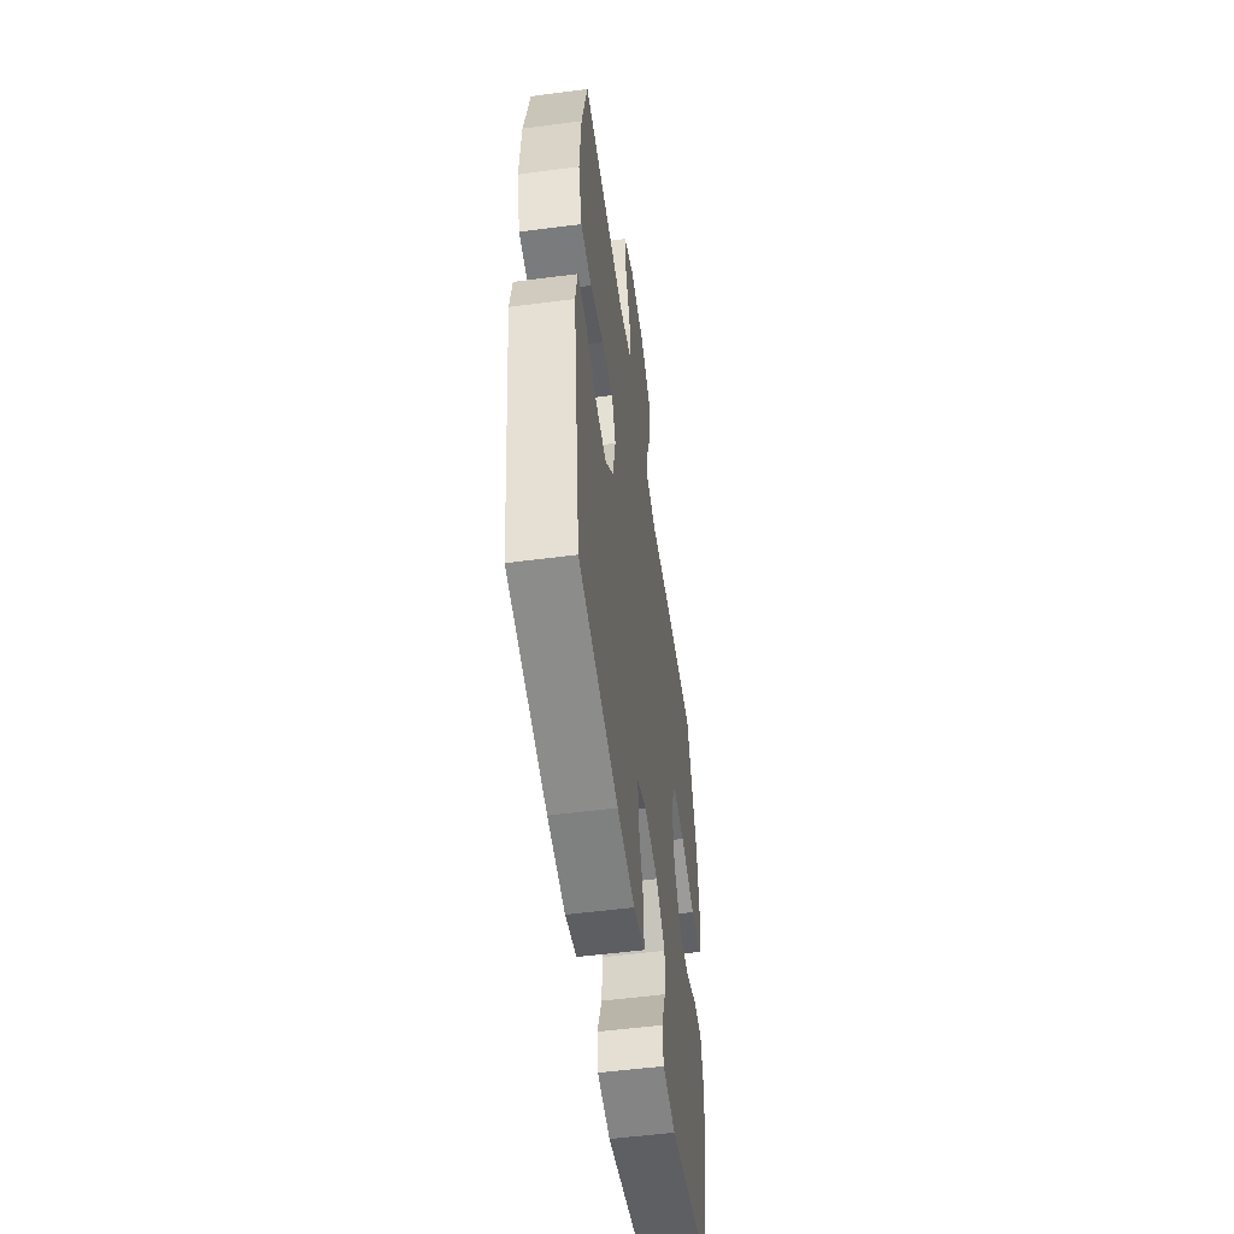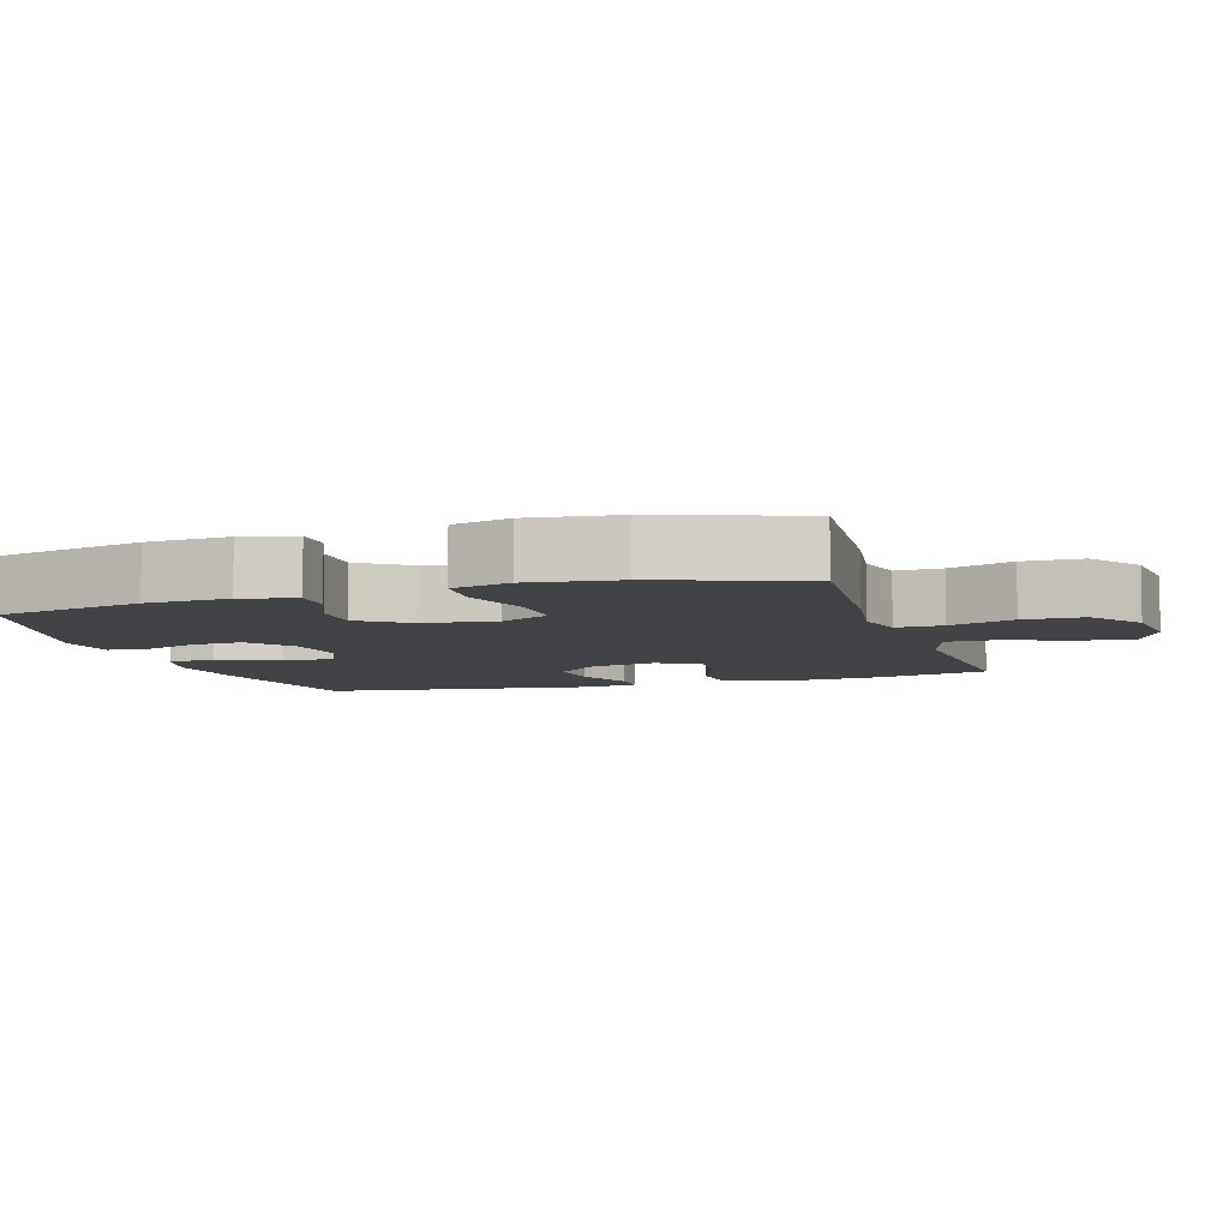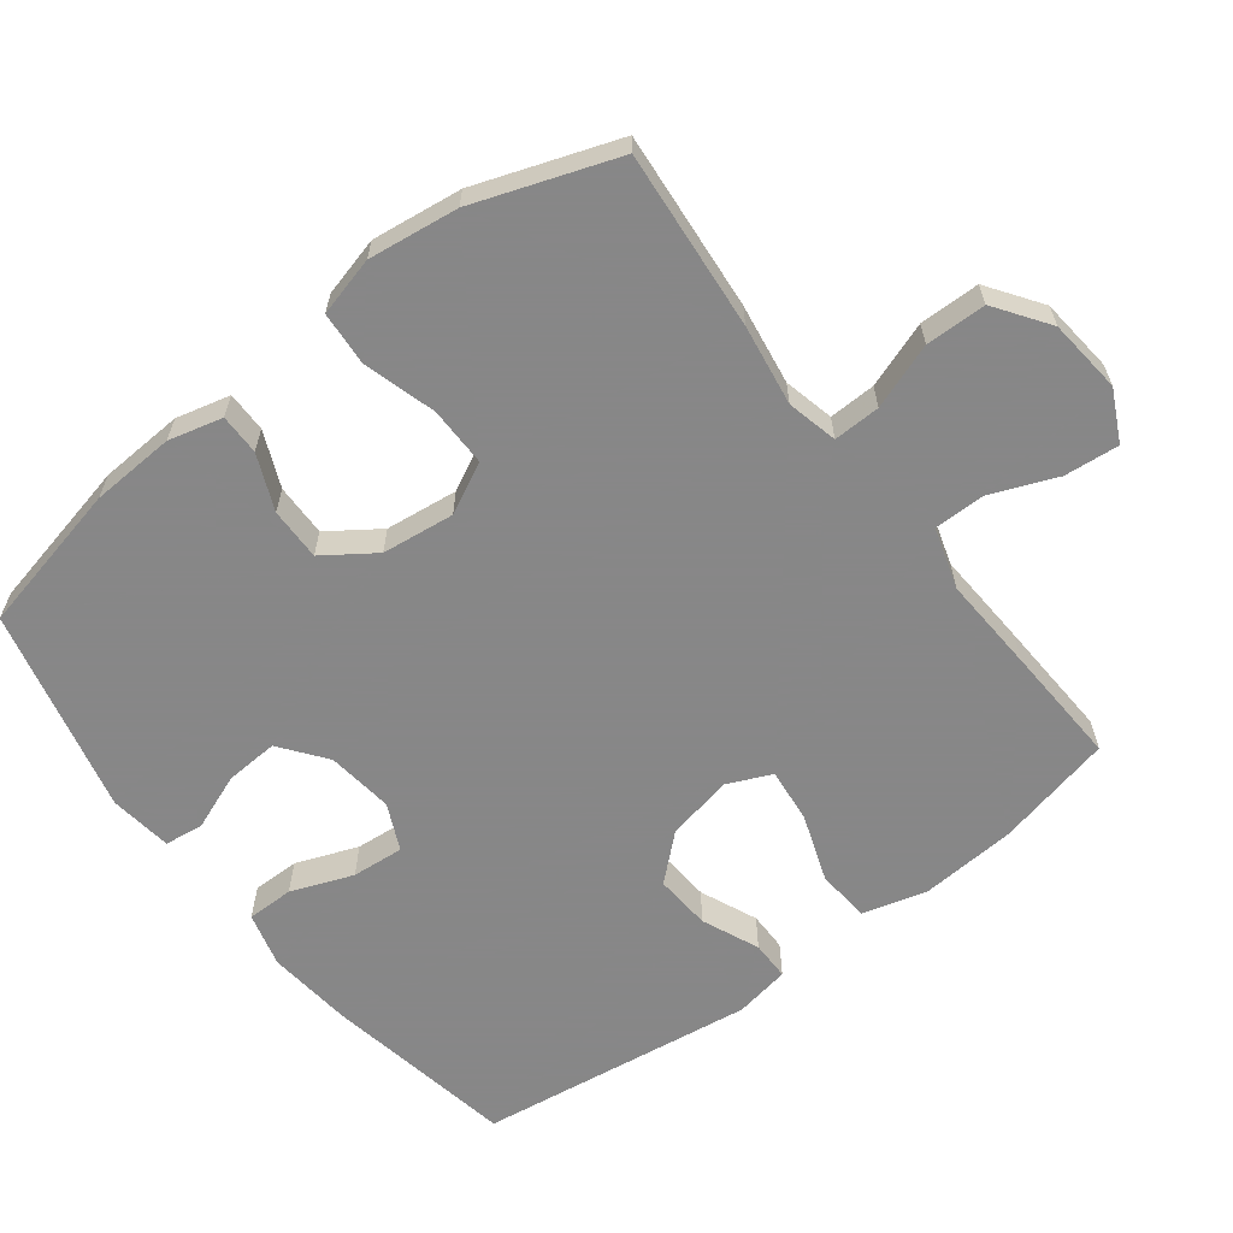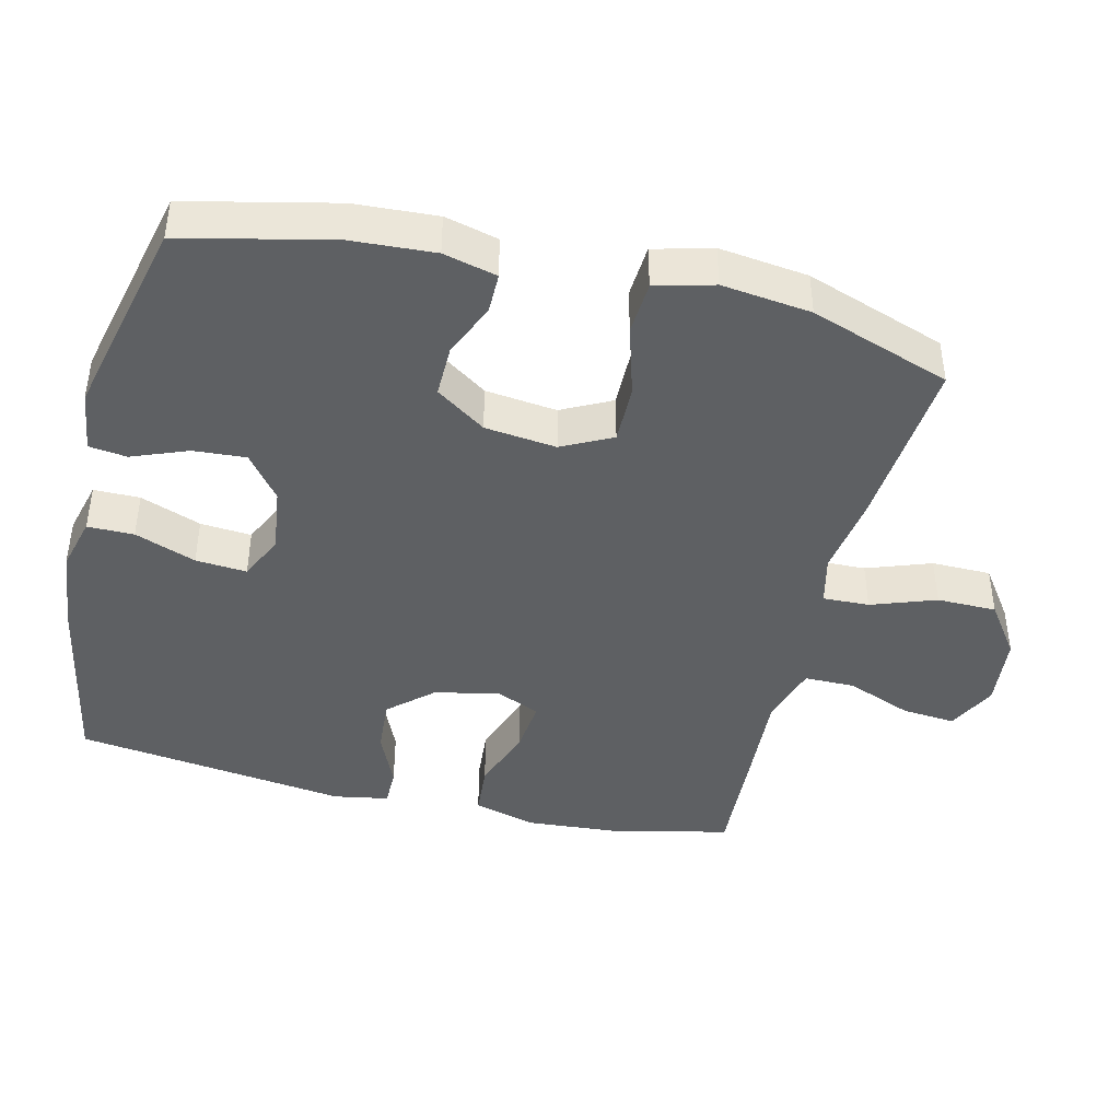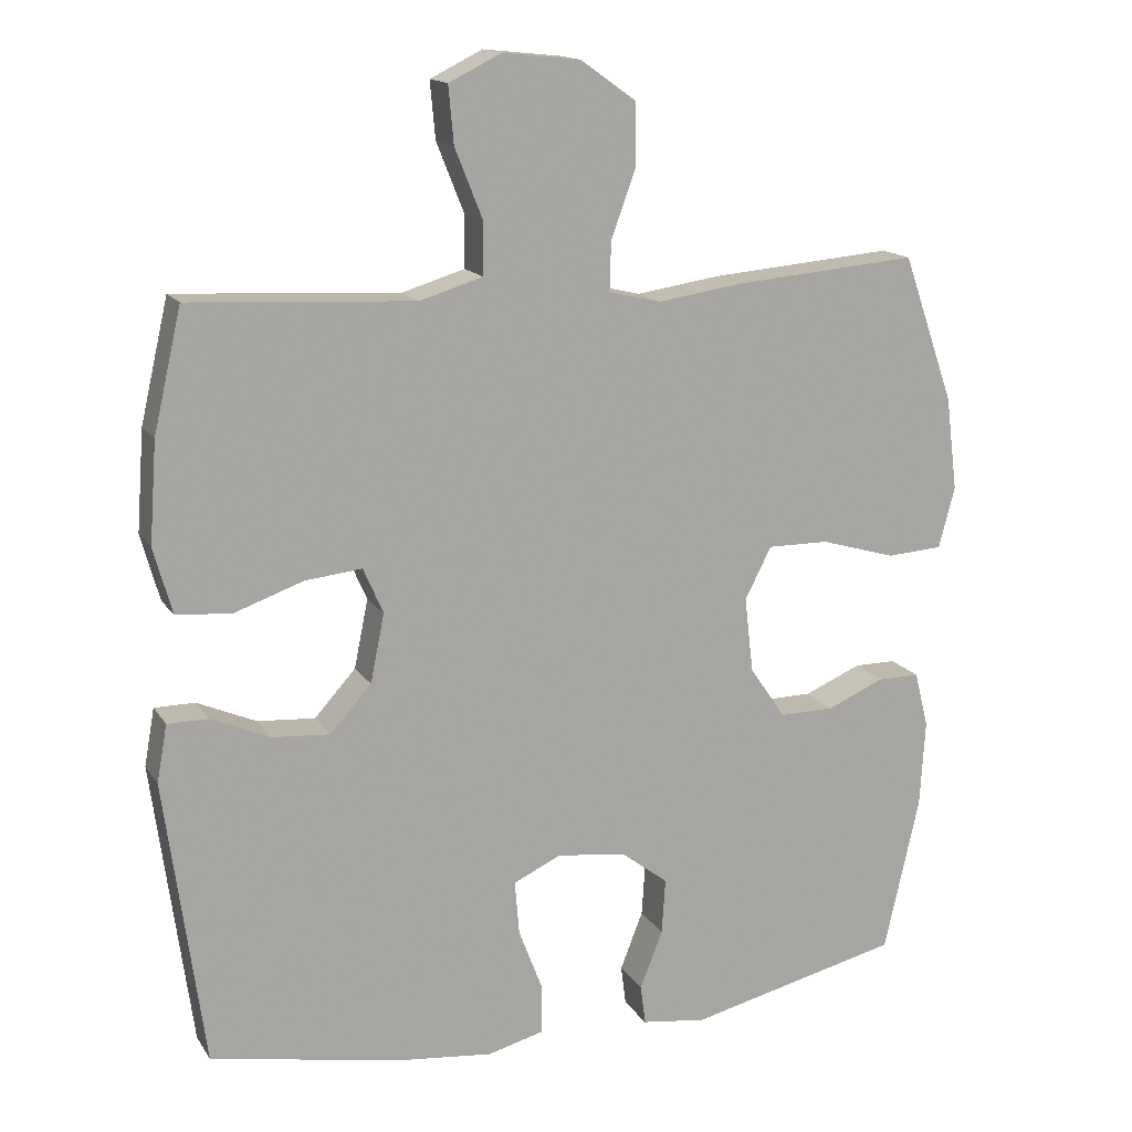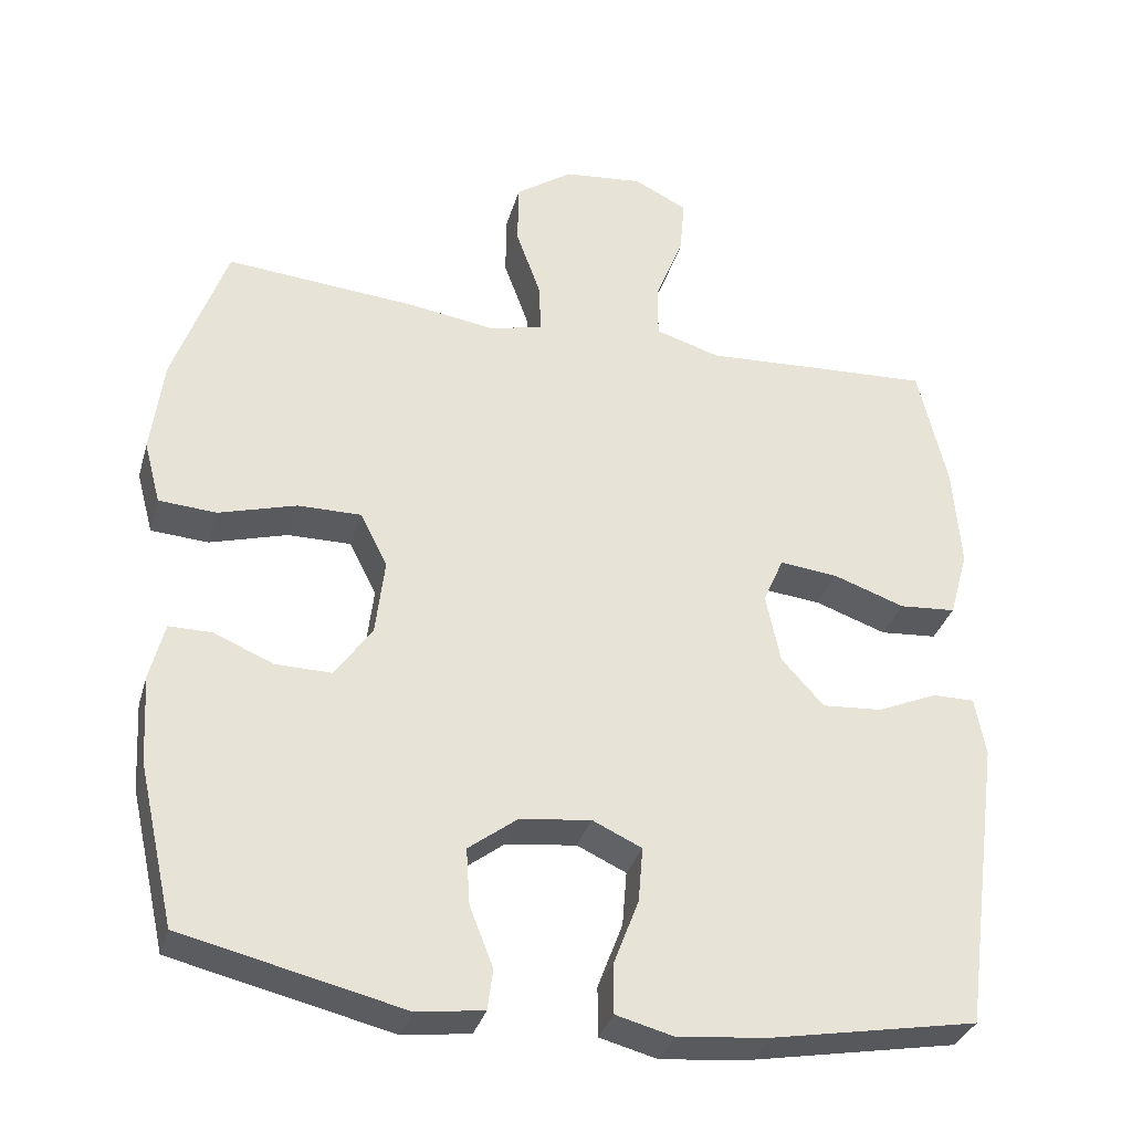
<metadata>
{"format":"obj","ext":"obj","renderer":"f3d","projection":"perspective","resolution":1024,"background":"white","views":[{"elev":-53.9,"azim":97.9,"up":"+Z"},{"elev":-7.0,"azim":-72.7,"up":"+Y"},{"elev":-62.6,"azim":-52.7,"up":"+Y"},{"elev":-42.6,"azim":-103.6,"up":"+Y"},{"elev":15.2,"azim":158.2,"up":"+Z"},{"elev":-33.6,"azim":-15.4,"up":"+Z"}]}
</metadata>
<code>
v 0.5 0.07 -0.5
v 0.23 0.07 -0.55
v 0.11 0.07 -0.563
v 0.033 0.07 -0.543
v 0.033 0.07 -0.477
v 0.066 0.07 -0.39
v 0.072 0.07 -0.317
v 0.007 0.07 -0.287
v -0.087 0.07 -0.299
v -0.151 0.07 -0.348
v -0.146 0.07 -0.423
v -0.115 0.07 -0.502
v -0.122 0.07 -0.556
v -0.21 0.07 -0.568
v -0.5 0.07 -0.5
v -0.548 0.07 -0.288
v -0.555 0.07 -0.17
v -0.536 0.07 -0.094
v -0.479 0.07 -0.094
v -0.401 0.07 -0.127
v -0.327 0.07 -0.128
v -0.278 0.07 -0.057
v -0.266 0.07 0.045
v -0.302 0.07 0.116
v -0.386 0.07 0.115
v -0.488 0.07 0.085
v -0.564 0.07 0.09
v -0.586 0.07 0.173
v -0.57 0.07 0.3
v -0.5 0.07 0.5
v -0.248 0.07 0.479
v -0.134 0.07 0.462
v -0.063 0.07 0.479
v -0.065 0.07 0.545
v -0.098 0.07 0.637
v -0.097 0.07 0.722
v -0.022 0.07 0.775
v 0.083 0.07 0.786
v 0.154 0.07 0.751
v 0.147 0.07 0.674
v 0.11 0.07 0.581
v 0.11 0.07 0.509
v 0.196 0.07 0.483
v 0.331 0.07 0.491
v 0.5 0.07 0.5
v 0.538 0.07 0.335
v 0.548 0.07 0.199
v 0.523 0.07 0.109
v 0.448 0.07 0.103
v 0.354 0.07 0.136
v 0.277 0.07 0.144
v 0.25 0.07 0.082
v 0.269 0.07 -0.011
v 0.325 0.07 -0.073
v 0.404 0.07 -0.067
v 0.484 0.07 -0.032
v 0.539 0.07 -0.032
v 0.553 0.07 -0.11
v 0.5 0 -0.5
v 0.23 0 -0.55
v 0.11 0 -0.563
v 0.033 0 -0.543
v 0.033 0 -0.477
v 0.066 0 -0.39
v 0.072 0 -0.317
v 0.007 0 -0.287
v -0.087 0 -0.299
v -0.151 0 -0.348
v -0.146 0 -0.423
v -0.115 0 -0.502
v -0.122 0 -0.556
v -0.21 0 -0.568
v -0.5 0 -0.5
v -0.548 0 -0.288
v -0.555 0 -0.17
v -0.536 0 -0.094
v -0.479 0 -0.094
v -0.401 0 -0.127
v -0.327 0 -0.128
v -0.278 0 -0.057
v -0.266 0 0.045
v -0.302 0 0.116
v -0.386 0 0.115
v -0.488 0 0.085
v -0.564 0 0.09
v -0.586 0 0.173
v -0.57 0 0.3
v -0.5 0 0.5
v -0.248 0 0.479
v -0.134 0 0.462
v -0.063 0 0.479
v -0.065 0 0.545
v -0.098 0 0.637
v -0.097 0 0.722
v -0.022 0 0.775
v 0.083 0 0.786
v 0.154 0 0.751
v 0.147 0 0.674
v 0.11 0 0.581
v 0.11 0 0.509
v 0.196 0 0.483
v 0.331 0 0.491
v 0.5 0 0.5
v 0.538 0 0.335
v 0.548 0 0.199
v 0.523 0 0.109
v 0.448 0 0.103
v 0.354 0 0.136
v 0.277 0 0.144
v 0.25 0 0.082
v 0.269 0 -0.011
v 0.325 0 -0.073
v 0.404 0 -0.067
v 0.484 0 -0.032
v 0.539 0 -0.032
v 0.553 0 -0.11
f 55 56 57 58
f 54 55 58 1
f 53 54 1 2
f 52 53 2 3
f 47 48 49 50
f 47 50 51
f 46 47 51
f 43 44 45 46
f 42 43 46 51
f 38 39 40 41
f 38 41 42
f 37 38 42
f 34 35 36 37
f 33 34 37 42
f 32 33 42 51
f 25 26 27 28
f 24 25 28 29
f 17 18 19 20
f 17 20 21
f 16 17 21
f 15 16 21
f 14 15 21 22
f 11 12 13 14
f 10 11 14 22
f 3 4 5 6
f 52 3 6 7
f 51 52 7 8
f 32 51 8 9
f 24 29 30 31
f 23 24 31 32
f 22 23 32
f 9 10 22 32
f 116 115 114 113
f 59 116 113 112
f 60 59 112 111
f 61 60 111 110
f 108 107 106 105
f 109 108 105
f 109 105 104
f 104 103 102 101
f 109 104 101 100
f 99 98 97 96
f 100 99 96
f 100 96 95
f 95 94 93 92
f 100 95 92 91
f 109 100 91 90
f 86 85 84 83
f 87 86 83 82
f 78 77 76 75
f 79 78 75
f 79 75 74
f 79 74 73
f 80 79 73 72
f 72 71 70 69
f 80 72 69 68
f 64 63 62 61
f 65 64 61 110
f 66 65 110 109
f 67 66 109 90
f 89 88 87 82
f 90 89 82 81
f 90 81 80
f 90 80 68 67
f 1 59 60 2
f 2 60 61 3
f 3 61 62 4
f 4 62 63 5
f 5 63 64 6
f 6 64 65 7
f 7 65 66 8
f 8 66 67 9
f 9 67 68 10
f 10 68 69 11
f 11 69 70 12
f 12 70 71 13
f 13 71 72 14
f 14 72 73 15
f 15 73 74 16
f 16 74 75 17
f 17 75 76 18
f 18 76 77 19
f 19 77 78 20
f 20 78 79 21
f 21 79 80 22
f 22 80 81 23
f 23 81 82 24
f 24 82 83 25
f 25 83 84 26
f 26 84 85 27
f 27 85 86 28
f 28 86 87 29
f 29 87 88 30
f 30 88 89 31
f 31 89 90 32
f 32 90 91 33
f 33 91 92 34
f 34 92 93 35
f 35 93 94 36
f 36 94 95 37
f 37 95 96 38
f 38 96 97 39
f 39 97 98 40
f 40 98 99 41
f 41 99 100 42
f 42 100 101 43
f 43 101 102 44
f 44 102 103 45
f 45 103 104 46
f 46 104 105 47
f 47 105 106 48
f 48 106 107 49
f 49 107 108 50
f 50 108 109 51
f 51 109 110 52
f 52 110 111 53
f 53 111 112 54
f 54 112 113 55
f 55 113 114 56
f 56 114 115 57
f 57 115 116 58
f 58 116 59 1

</code>
